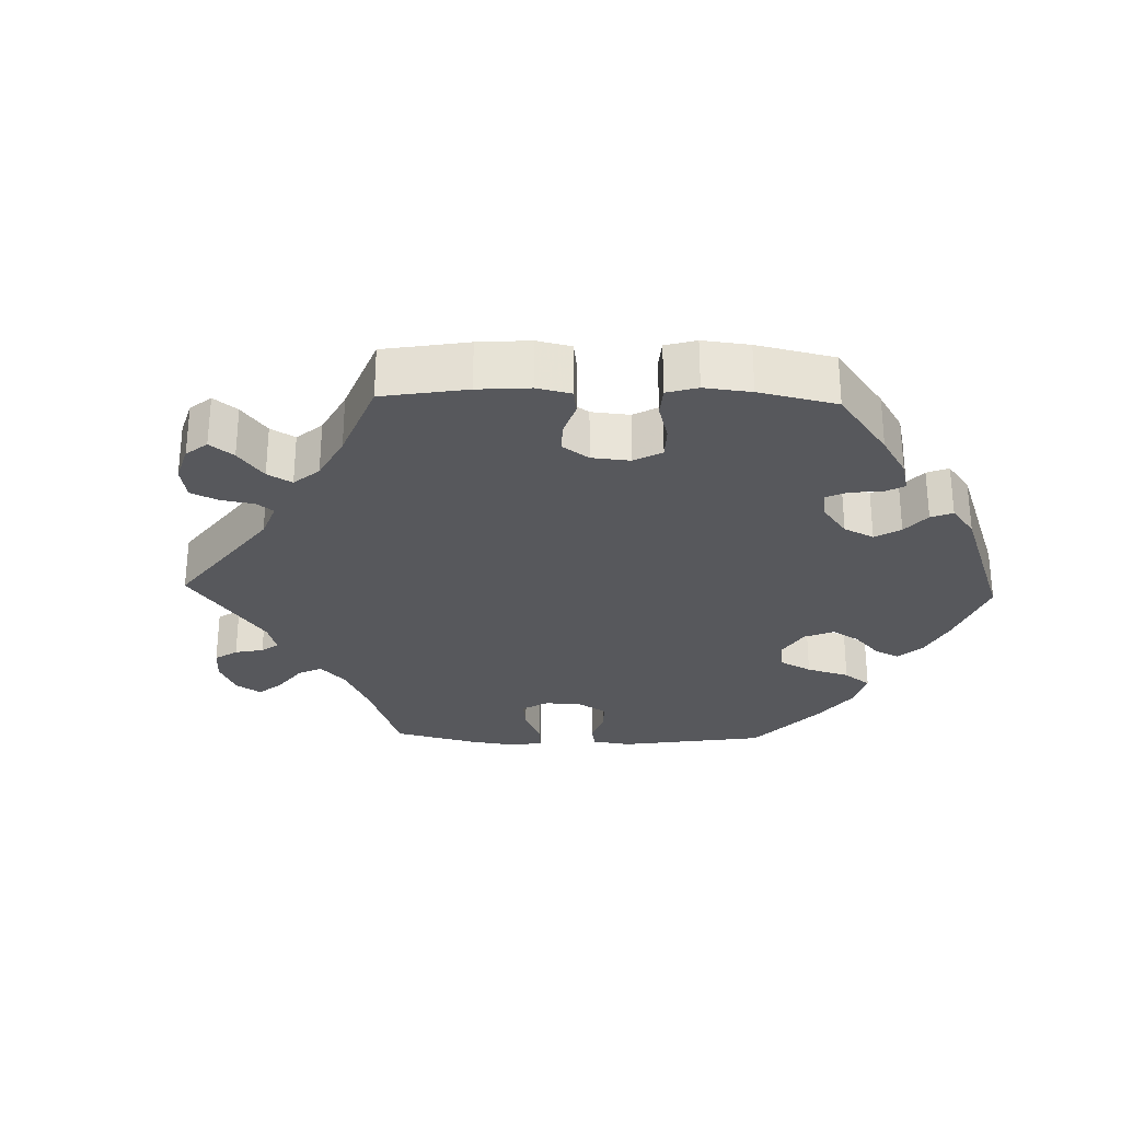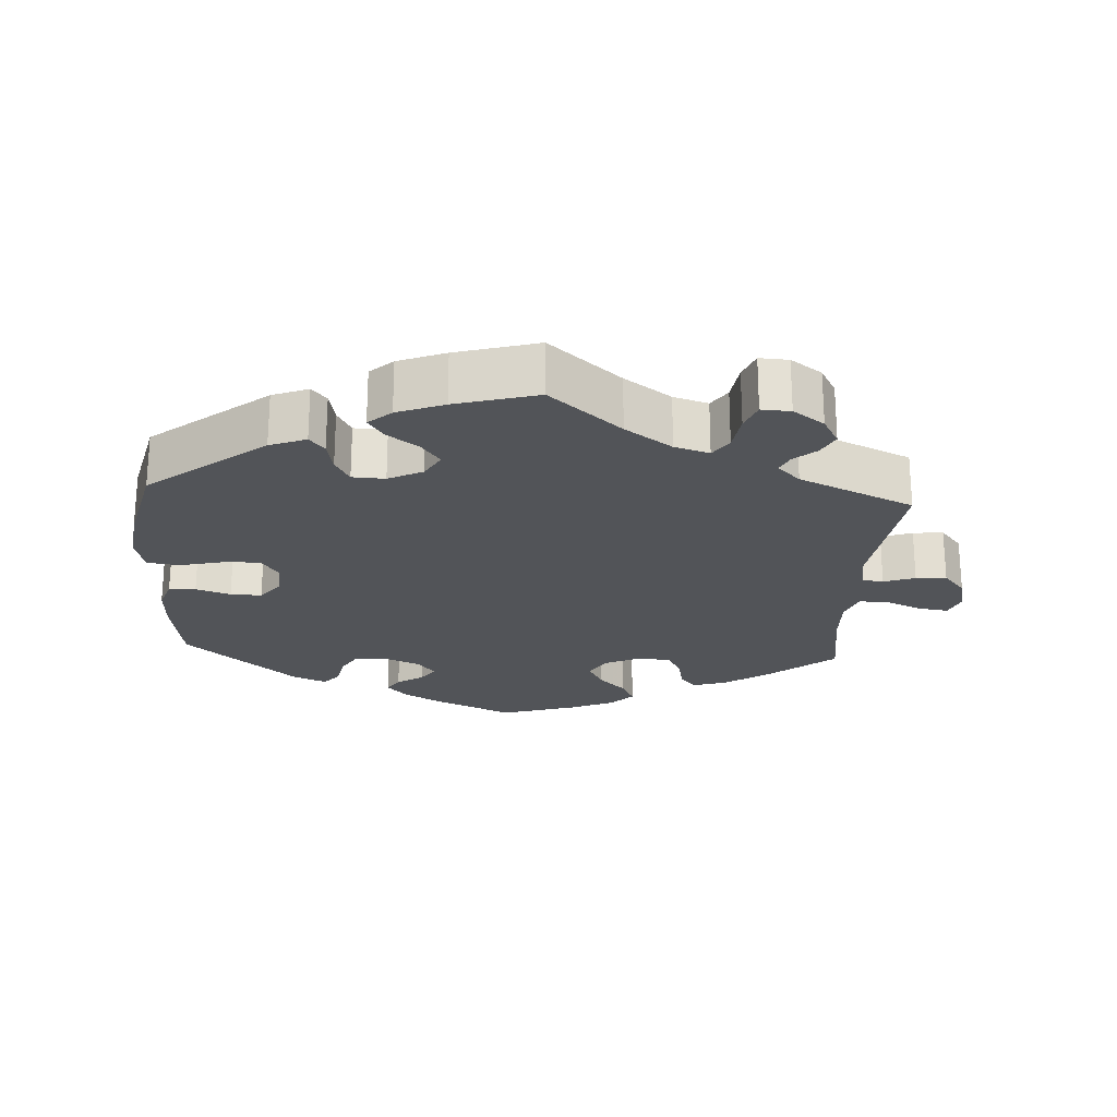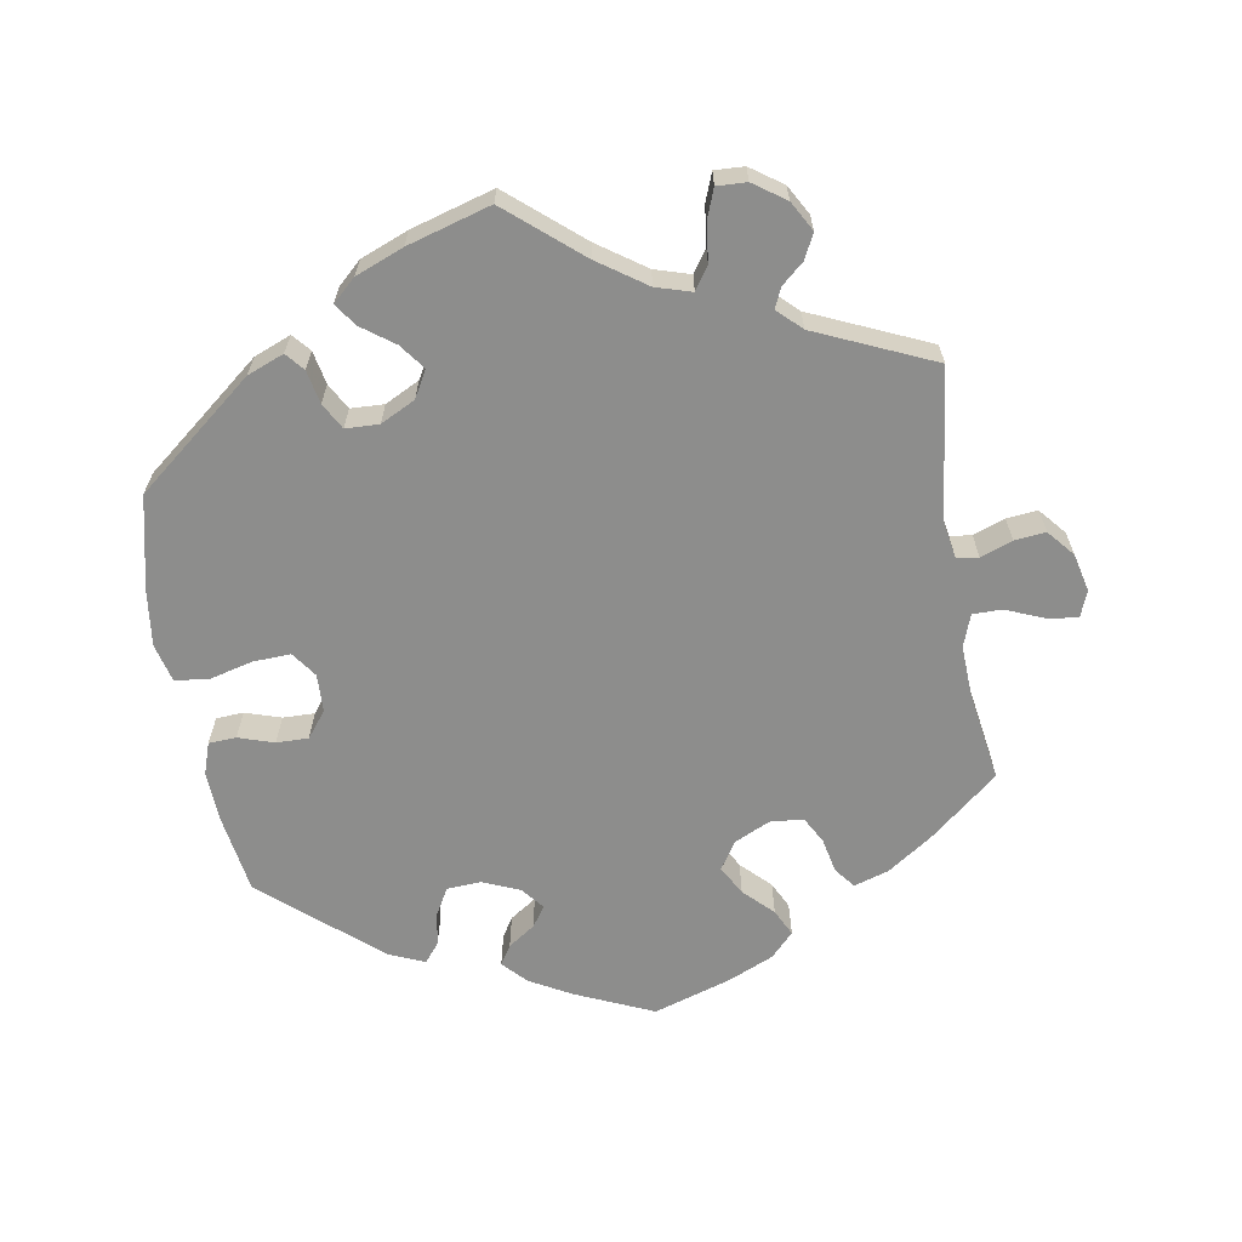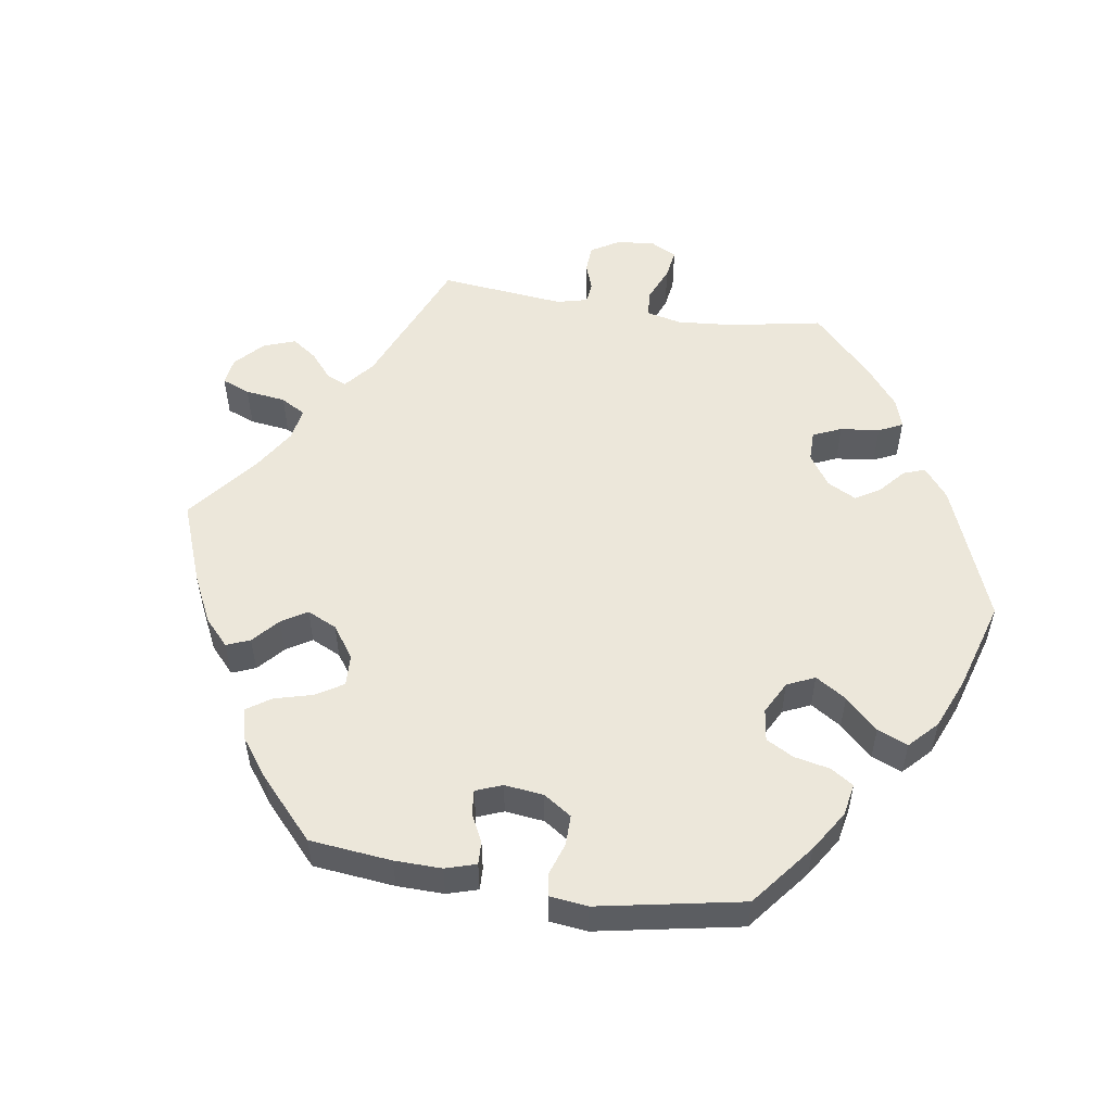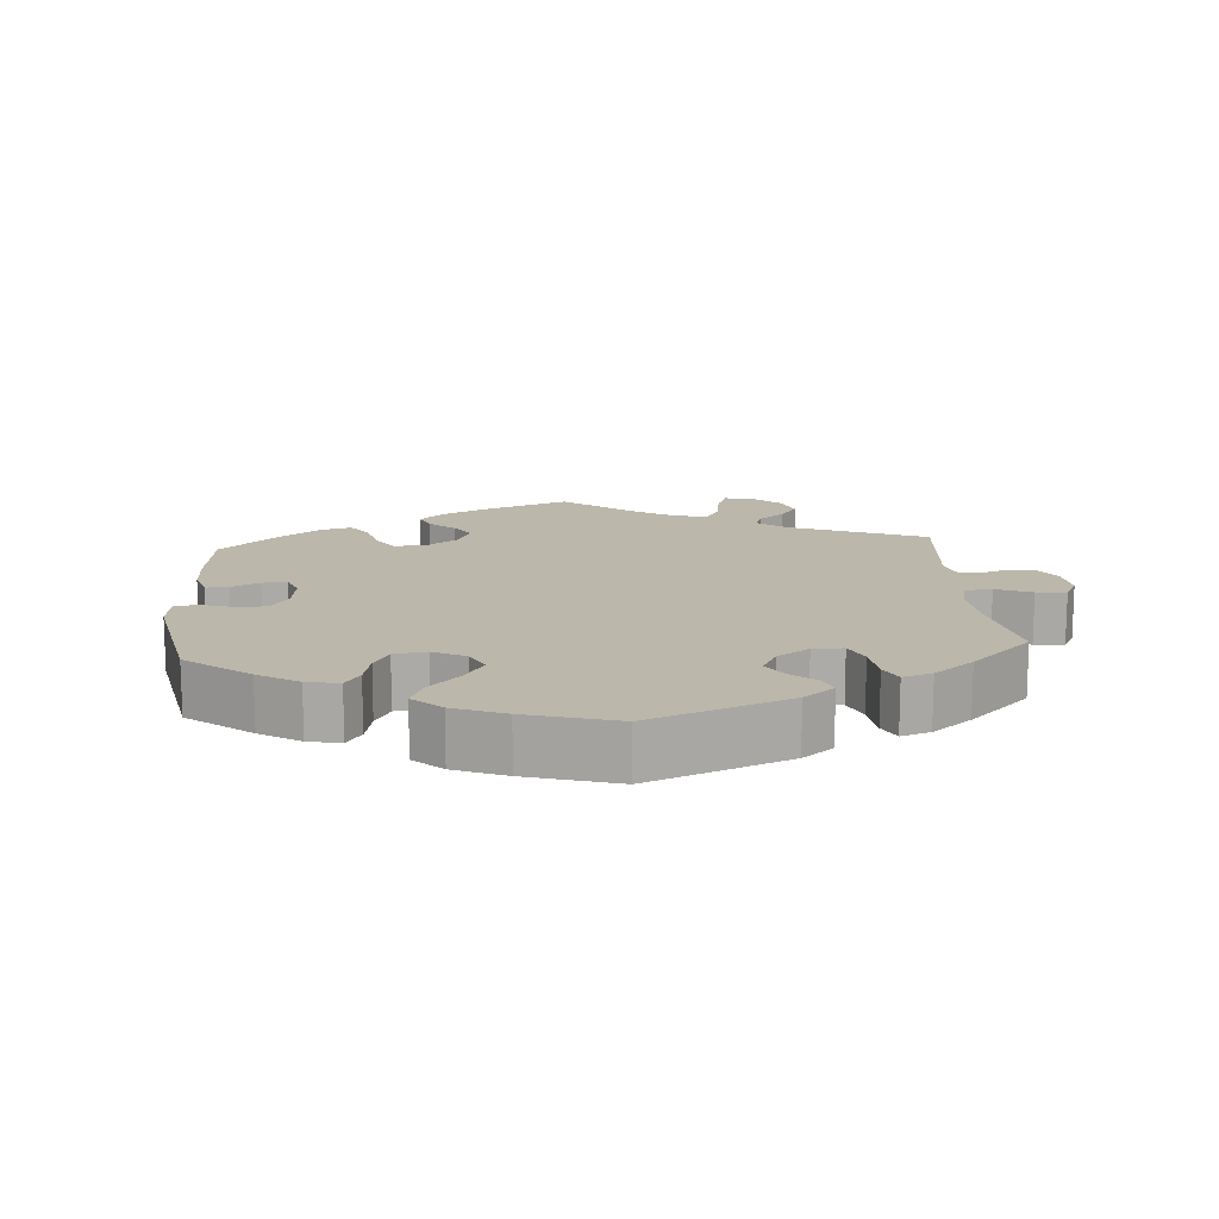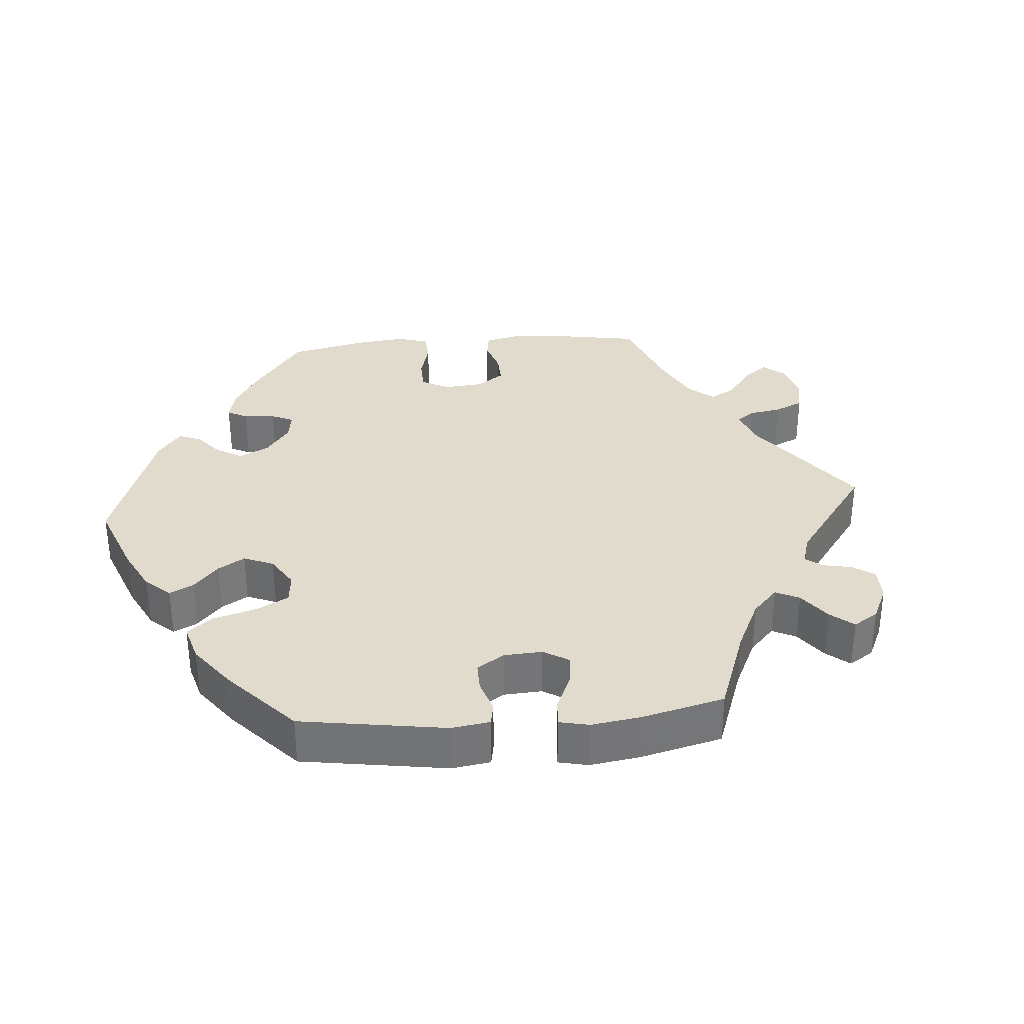
<metadata>
{"format":"obj","ext":"obj","renderer":"f3d","projection":"perspective","resolution":1024,"background":"white","views":[{"elev":-28.8,"azim":148.2,"up":"+Y"},{"elev":-23.0,"azim":-3.6,"up":"+Y"},{"elev":-64.5,"azim":9.8,"up":"+Y"},{"elev":53.8,"azim":-141.2,"up":"+Y"},{"elev":14.2,"azim":-64.6,"up":"+Y"},{"elev":33.8,"azim":-34.7,"up":"+Y"}]}
</metadata>
<code>
v 0.101 0.07 0.492
v 0.167 0.07 0.446
v 0.216 0.07 0.431
v 0.237 0.07 0.462
v 0.244 0.07 0.516
v 0.259 0.07 0.555
v 0.3 0.07 0.553
v 0.344 0.07 0.522
v 0.367 0.07 0.481
v 0.35 0.07 0.447
v 0.319 0.07 0.42
v 0.307 0.07 0.393
v 0.339 0.07 0.362
v 0.501 0.07 0.29
v 0.475 0.07 0.084
v 0.484 0.07 0.031
v 0.514 0.07 0.027
v 0.558 0.07 0.043
v 0.601 0.07 0.047
v 0.632 0.07 0.01
v 0.644 0.07 -0.042
v 0.63 0.07 -0.078
v 0.588 0.07 -0.072
v 0.535 0.07 -0.05
v 0.495 0.07 -0.05
v 0.479 0.07 -0.094
v 0.482 0.07 -0.166
v 0.501 0.07 -0.289
v 0.406 0.07 -0.367
v 0.344 0.07 -0.409
v 0.296 0.07 -0.424
v 0.274 0.07 -0.396
v 0.264 0.07 -0.348
v 0.244 0.07 -0.311
v 0.198 0.07 -0.307
v 0.148 0.07 -0.33
v 0.124 0.07 -0.368
v 0.146 0.07 -0.408
v 0.185 0.07 -0.447
v 0.203 0.07 -0.484
v 0.171 0.07 -0.517
v 0.109 0.07 -0.544
v 0.001 0.07 -0.578
v -0.105 0.07 -0.531
v -0.163 0.07 -0.499
v -0.194 0.07 -0.466
v -0.177 0.07 -0.439
v -0.14 0.07 -0.414
v -0.12 0.07 -0.386
v -0.145 0.07 -0.355
v -0.196 0.07 -0.333
v -0.243 0.07 -0.336
v -0.264 0.07 -0.373
v -0.273 0.07 -0.419
v -0.294 0.07 -0.445
v -0.343 0.07 -0.424
v -0.5 0.07 -0.289
v -0.517 0.07 -0.177
v -0.52 0.07 -0.11
v -0.505 0.07 -0.066
v -0.467 0.07 -0.064
v -0.418 0.07 -0.08
v -0.374 0.07 -0.081
v -0.346 0.07 -0.045
v -0.344 0.07 0.007
v -0.369 0.07 0.042
v -0.42 0.07 0.04
v -0.481 0.07 0.025
v -0.527 0.07 0.031
v -0.54 0.07 0.084
v -0.53 0.07 0.161
v -0.5 0.07 0.289
v -0.337 0.07 0.419
v -0.286 0.07 0.439
v -0.265 0.07 0.414
v -0.256 0.07 0.368
v -0.236 0.07 0.332
v -0.19 0.07 0.33
v -0.142 0.07 0.354
v -0.121 0.07 0.391
v -0.147 0.07 0.426
v -0.192 0.07 0.459
v -0.213 0.07 0.49
v -0.181 0.07 0.519
v -0.115 0.07 0.545
v 0 0.07 0.578
v 0.101 0 0.492
v 0.167 0 0.446
v 0.216 0 0.431
v 0.237 0 0.462
v 0.244 0 0.516
v 0.259 0 0.555
v 0.3 0 0.553
v 0.344 0 0.522
v 0.367 0 0.481
v 0.35 0 0.447
v 0.319 0 0.42
v 0.307 0 0.393
v 0.339 0 0.362
v 0.501 0 0.29
v 0.475 0 0.084
v 0.484 0 0.031
v 0.514 0 0.027
v 0.558 0 0.043
v 0.601 0 0.047
v 0.632 0 0.01
v 0.644 0 -0.042
v 0.63 0 -0.078
v 0.588 0 -0.072
v 0.535 0 -0.05
v 0.495 0 -0.05
v 0.479 0 -0.094
v 0.482 0 -0.166
v 0.501 0 -0.289
v 0.406 0 -0.367
v 0.344 0 -0.409
v 0.296 0 -0.424
v 0.274 0 -0.396
v 0.264 0 -0.348
v 0.244 0 -0.311
v 0.198 0 -0.307
v 0.148 0 -0.33
v 0.124 0 -0.368
v 0.146 0 -0.408
v 0.185 0 -0.447
v 0.203 0 -0.484
v 0.171 0 -0.517
v 0.109 0 -0.544
v 0.001 0 -0.578
v -0.105 0 -0.531
v -0.163 0 -0.499
v -0.194 0 -0.466
v -0.177 0 -0.439
v -0.14 0 -0.414
v -0.12 0 -0.386
v -0.145 0 -0.355
v -0.196 0 -0.333
v -0.243 0 -0.336
v -0.264 0 -0.373
v -0.273 0 -0.419
v -0.294 0 -0.445
v -0.343 0 -0.424
v -0.5 0 -0.289
v -0.517 0 -0.177
v -0.52 0 -0.11
v -0.505 0 -0.066
v -0.467 0 -0.064
v -0.418 0 -0.08
v -0.374 0 -0.081
v -0.346 0 -0.045
v -0.344 0 0.007
v -0.369 0 0.042
v -0.42 0 0.04
v -0.481 0 0.025
v -0.527 0 0.031
v -0.54 0 0.084
v -0.53 0 0.161
v -0.5 0 0.289
v -0.337 0 0.419
v -0.286 0 0.439
v -0.265 0 0.414
v -0.256 0 0.368
v -0.236 0 0.332
v -0.19 0 0.33
v -0.142 0 0.354
v -0.121 0 0.391
v -0.147 0 0.426
v -0.192 0 0.459
v -0.213 0 0.49
v -0.181 0 0.519
v -0.115 0 0.545
v 0 0 0.578
f 85 86 1
f 84 85 1 2
f 81 82 83 84
f 80 81 84 2
f 79 80 2 3
f 78 79 3
f 73 74 75 76
f 73 76 77
f 72 73 77
f 71 72 77 78
f 67 68 69 70
f 66 67 70 71
f 59 60 61 62
f 59 62 63
f 58 59 63
f 57 58 63
f 56 57 63 64
f 53 54 55 56
f 52 53 56 64
f 45 46 47 48
f 45 48 49
f 44 45 49
f 43 44 49
f 42 43 49
f 41 42 49 50
f 38 39 40 41
f 37 38 41 50
f 30 31 32 33
f 30 33 34
f 27 28 29 30
f 26 27 30 34
f 25 26 34 35
f 21 22 23 24
f 21 24 25
f 20 21 25
f 17 18 19 20
f 16 17 20 25
f 15 16 25 35
f 13 14 15 35
f 8 9 10 11
f 8 11 12
f 7 8 12
f 4 5 6 7
f 3 4 7 12
f 66 71 78 3
f 51 52 64 65
f 37 50 51 65
f 36 37 65 66
f 13 35 36 66
f 3 12 13 66
f 87 172 171
f 88 87 171 170
f 170 169 168 167
f 88 170 167 166
f 89 88 166 165
f 89 165 164
f 162 161 160 159
f 163 162 159
f 163 159 158
f 164 163 158 157
f 156 155 154 153
f 157 156 153 152
f 148 147 146 145
f 149 148 145
f 149 145 144
f 149 144 143
f 150 149 143 142
f 142 141 140 139
f 150 142 139 138
f 134 133 132 131
f 135 134 131
f 135 131 130
f 135 130 129
f 135 129 128
f 136 135 128 127
f 127 126 125 124
f 136 127 124 123
f 119 118 117 116
f 120 119 116
f 116 115 114 113
f 120 116 113 112
f 121 120 112 111
f 110 109 108 107
f 111 110 107
f 111 107 106
f 106 105 104 103
f 111 106 103 102
f 121 111 102 101
f 121 101 100 99
f 97 96 95 94
f 98 97 94
f 98 94 93
f 93 92 91 90
f 98 93 90 89
f 89 164 157 152
f 151 150 138 137
f 151 137 136 123
f 152 151 123 122
f 152 122 121 99
f 152 99 98 89
f 1 87 88 2
f 2 88 89 3
f 3 89 90 4
f 4 90 91 5
f 5 91 92 6
f 6 92 93 7
f 7 93 94 8
f 8 94 95 9
f 9 95 96 10
f 10 96 97 11
f 11 97 98 12
f 12 98 99 13
f 13 99 100 14
f 14 100 101 15
f 15 101 102 16
f 16 102 103 17
f 17 103 104 18
f 18 104 105 19
f 19 105 106 20
f 20 106 107 21
f 21 107 108 22
f 22 108 109 23
f 23 109 110 24
f 24 110 111 25
f 25 111 112 26
f 26 112 113 27
f 27 113 114 28
f 28 114 115 29
f 29 115 116 30
f 30 116 117 31
f 31 117 118 32
f 32 118 119 33
f 33 119 120 34
f 34 120 121 35
f 35 121 122 36
f 36 122 123 37
f 37 123 124 38
f 38 124 125 39
f 39 125 126 40
f 40 126 127 41
f 41 127 128 42
f 42 128 129 43
f 43 129 130 44
f 44 130 131 45
f 45 131 132 46
f 46 132 133 47
f 47 133 134 48
f 48 134 135 49
f 49 135 136 50
f 50 136 137 51
f 51 137 138 52
f 52 138 139 53
f 53 139 140 54
f 54 140 141 55
f 55 141 142 56
f 56 142 143 57
f 57 143 144 58
f 58 144 145 59
f 59 145 146 60
f 60 146 147 61
f 61 147 148 62
f 62 148 149 63
f 63 149 150 64
f 64 150 151 65
f 65 151 152 66
f 66 152 153 67
f 67 153 154 68
f 68 154 155 69
f 69 155 156 70
f 70 156 157 71
f 71 157 158 72
f 72 158 159 73
f 73 159 160 74
f 74 160 161 75
f 75 161 162 76
f 76 162 163 77
f 77 163 164 78
f 78 164 165 79
f 79 165 166 80
f 80 166 167 81
f 81 167 168 82
f 82 168 169 83
f 83 169 170 84
f 84 170 171 85
f 85 171 172 86
f 86 172 87 1

</code>
